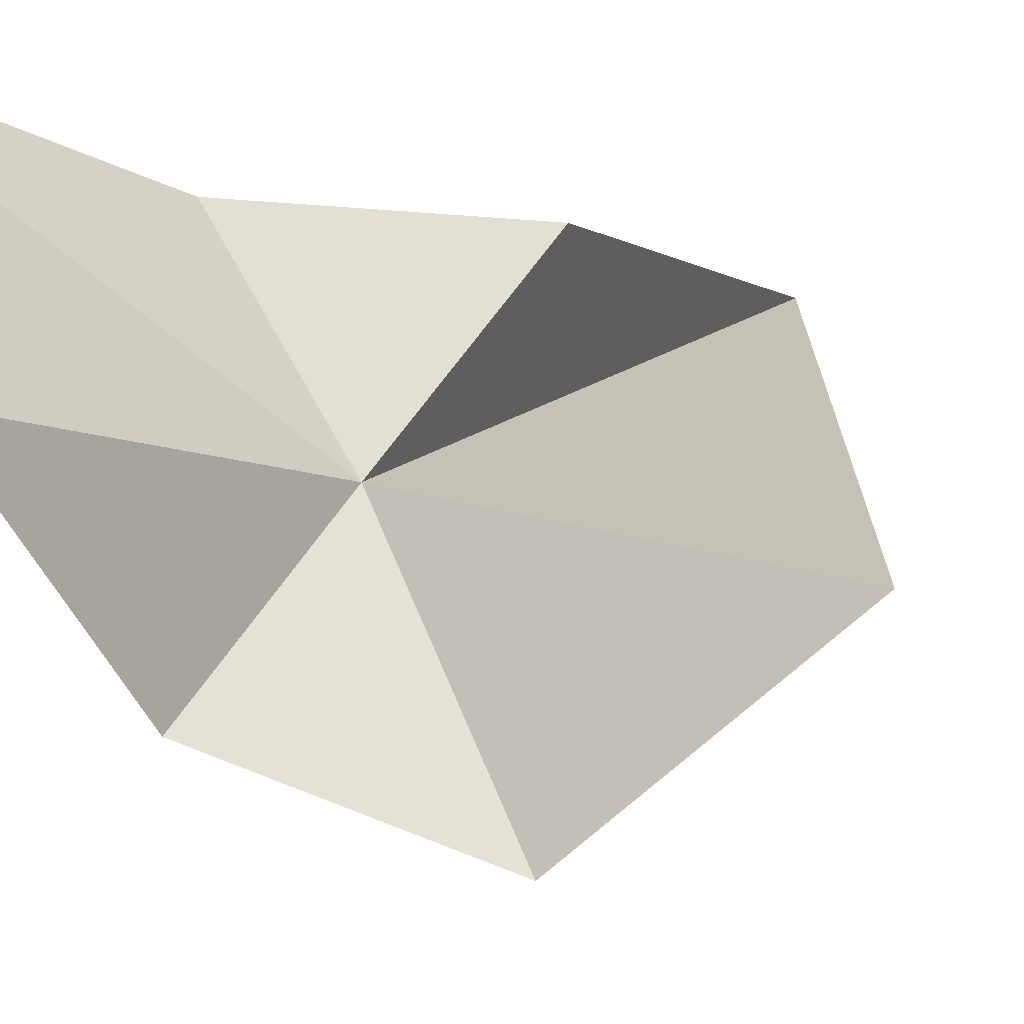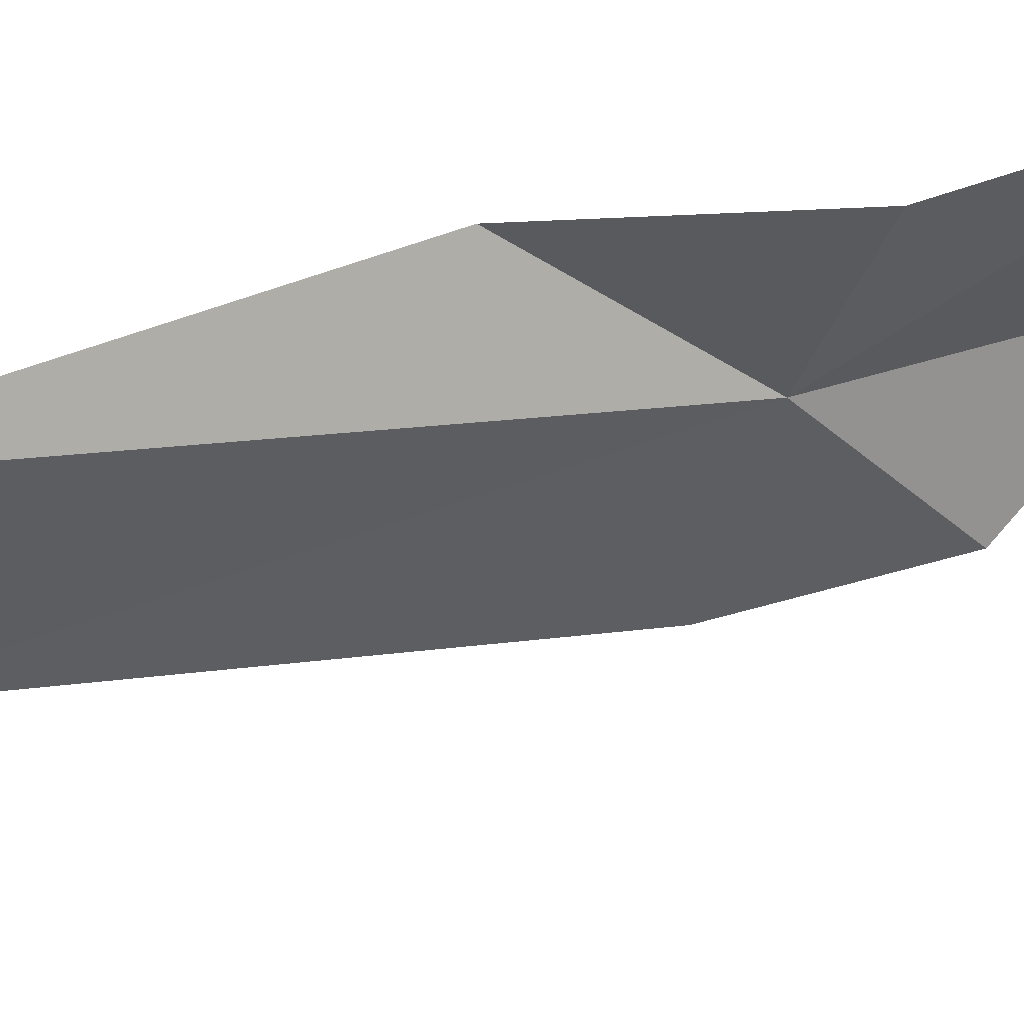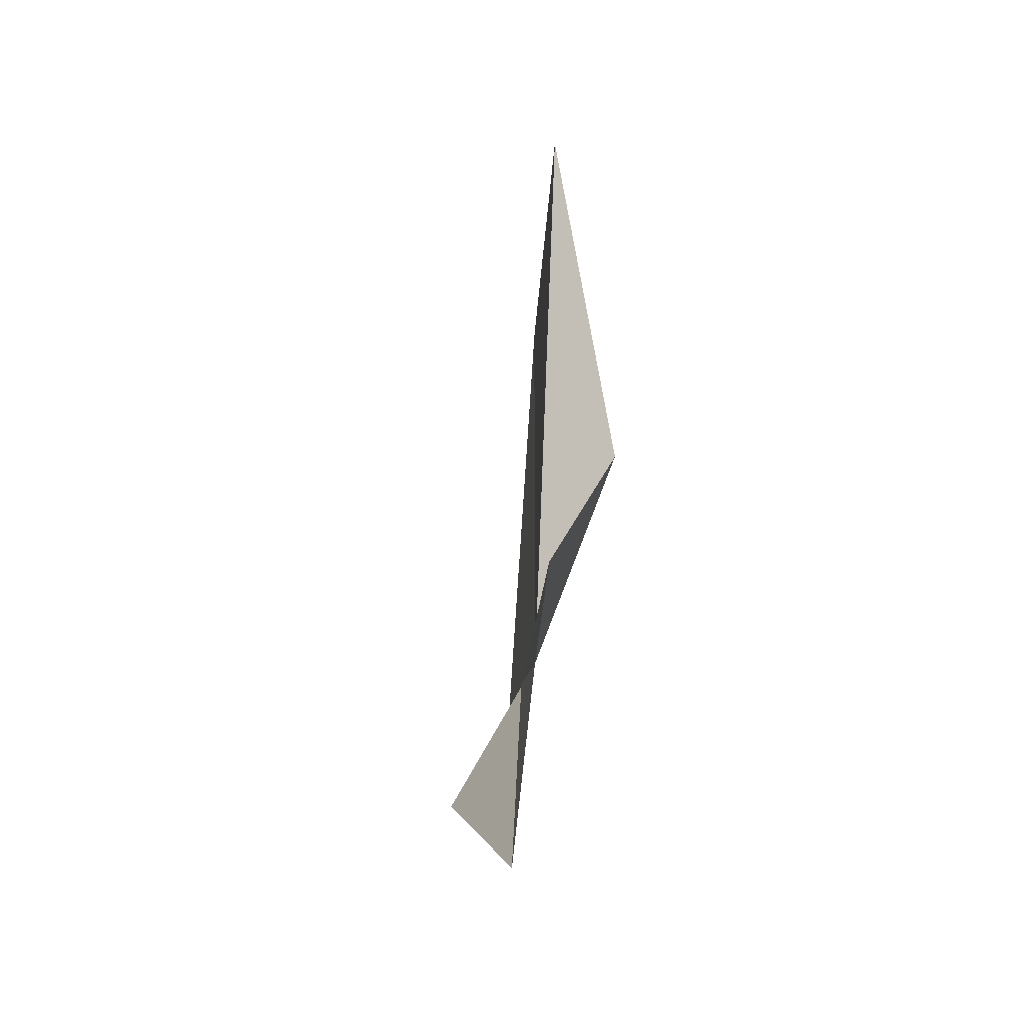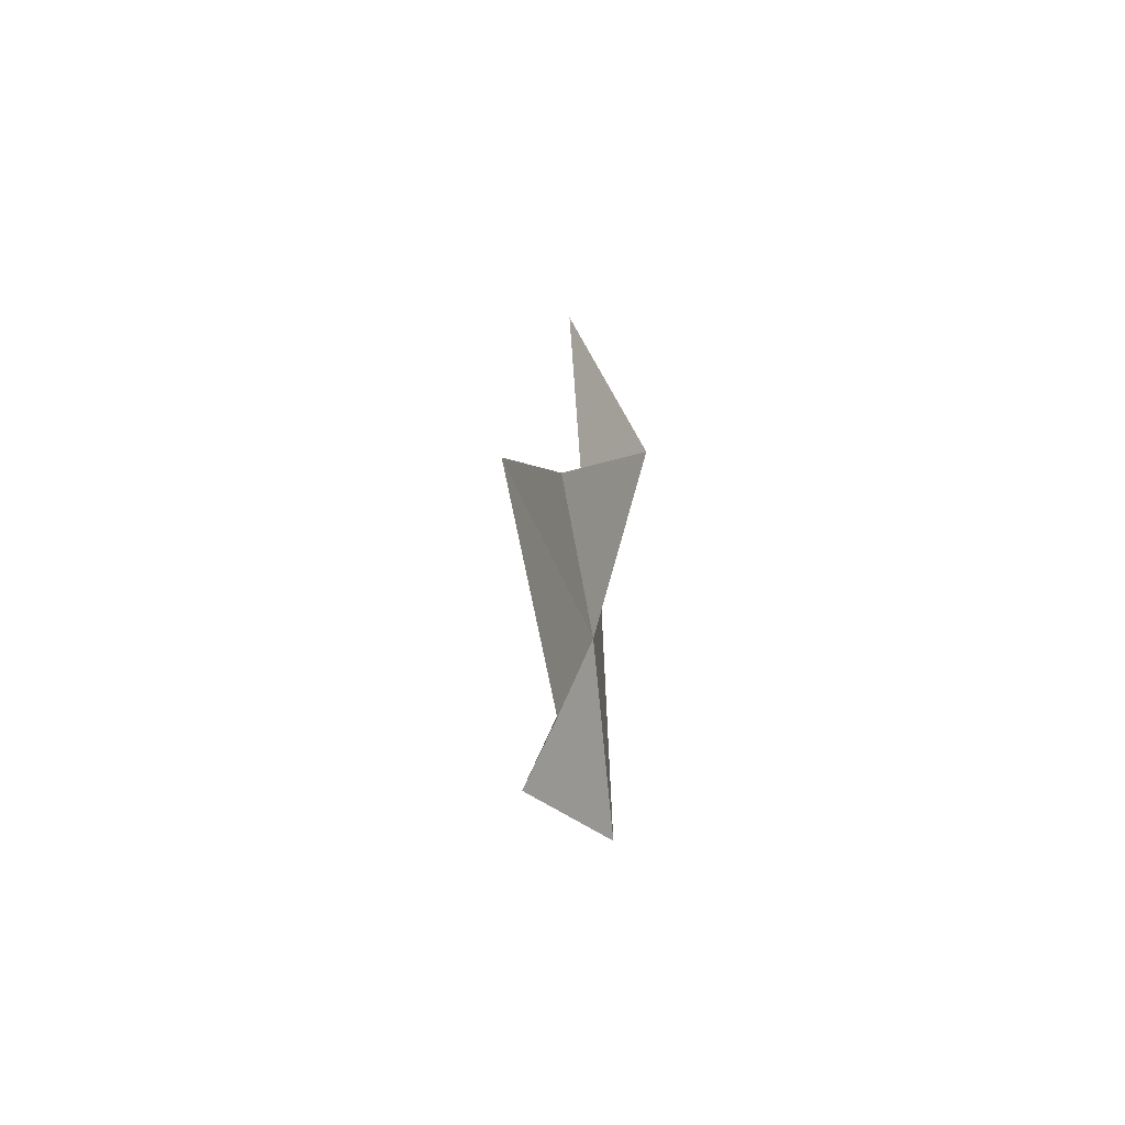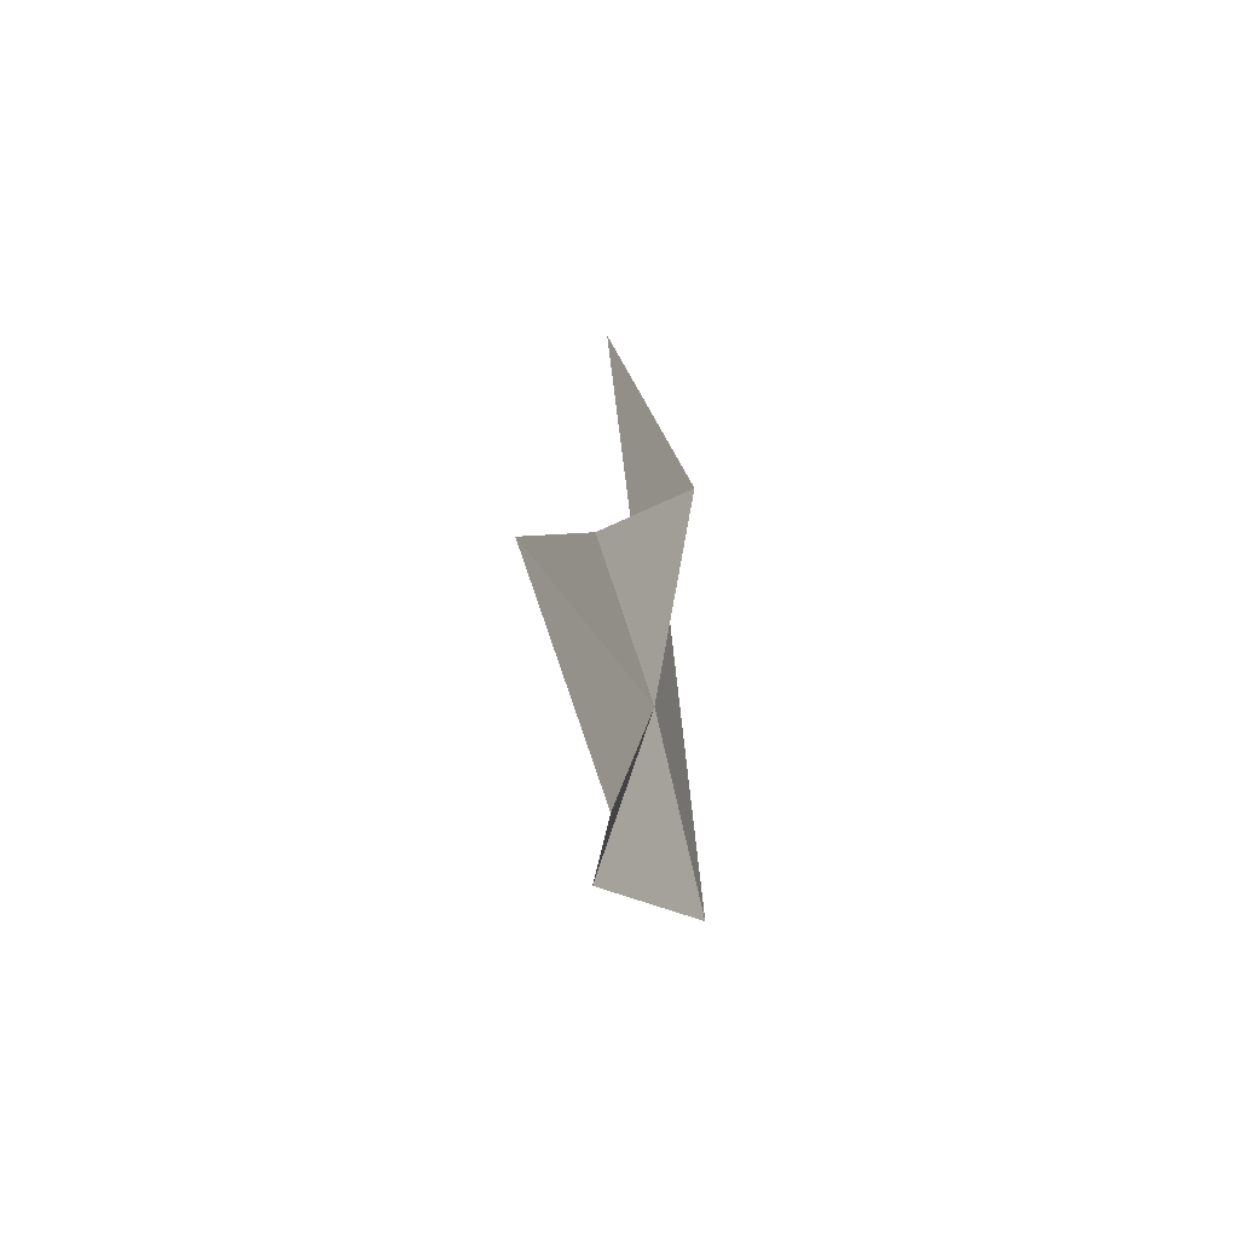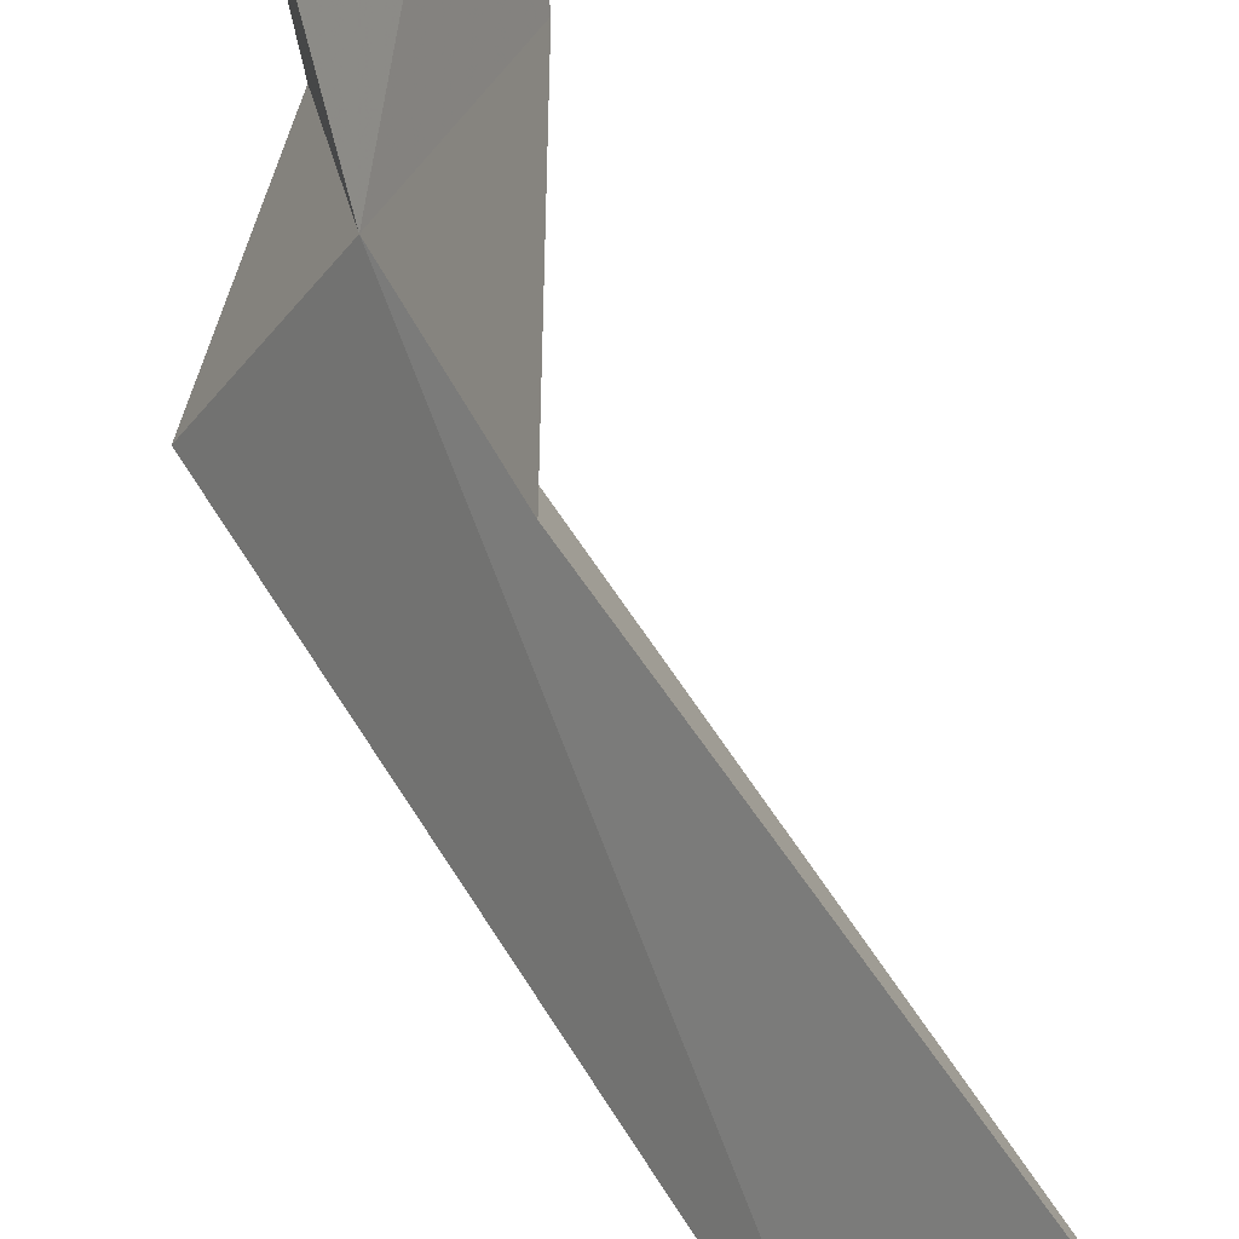
<metadata>
{"format":"obj","ext":"obj","renderer":"f3d","projection":"perspective","resolution":1024,"background":"white","views":[{"elev":-4.2,"azim":-151.9,"up":"+Y"},{"elev":25.0,"azim":54.0,"up":"+Y"},{"elev":-43.0,"azim":142.2,"up":"+Z"},{"elev":-73.1,"azim":157.3,"up":"+Z"},{"elev":-71.0,"azim":164.6,"up":"+Z"},{"elev":70.2,"azim":-23.5,"up":"+Y"}]}
</metadata>
<code>
v 115.8 89.66 4.901
v 118.6 92.87 1.141
v 116.5 89.9 0
v 117.4 92.09 4.936
v 117.4 92.6 17.06
v 115.4 89.28 14.97
v 116.2 87.59 2.597
v 115.8 92.22 8.482
v 114.1 86.49 4.644
f 1 2 4
f 1 5 6
f 1 4 8
f 1 9 7
f 1 6 9
f 1 8 5
f 1 3 2
f 1 7 3

</code>
